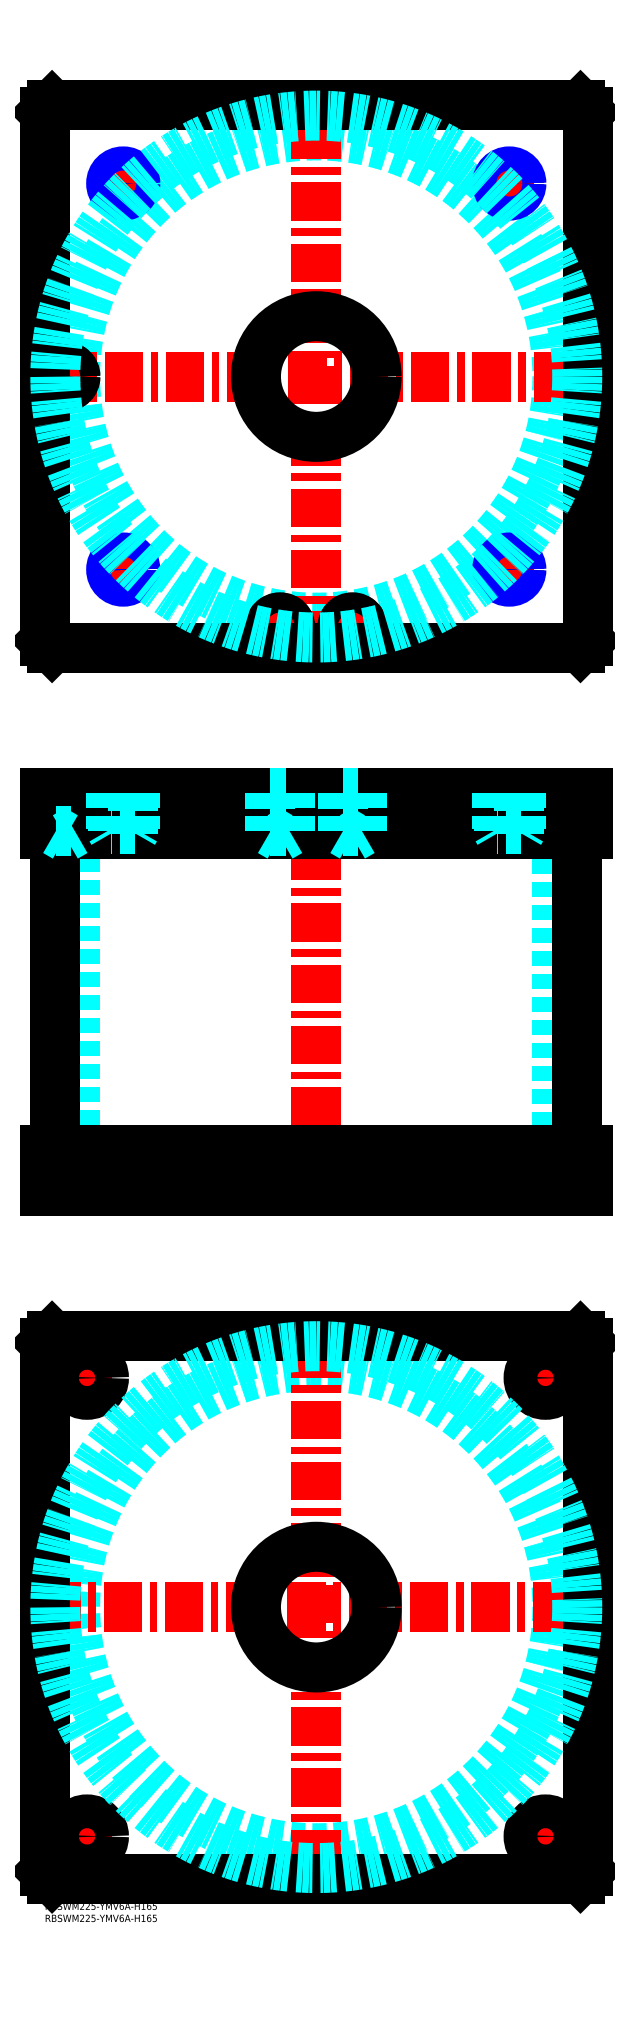
<metadata>
{"format":"dxf","ext":"dxf","renderer":"ezdxf+matplotlib","layout":"modelspace","background":"white","min_lineweight":24,"dpi":150}
</metadata>
<code>
0
SECTION
2
ENTITIES
0
INSERT
8
MSM_CONTINUOUS
2
*U4
10
0
20
0
30
0
0
INSERT
8
MSM_CONTINUOUS
2
*U5
10
0
20
0
30
0
0
CIRCLE
8
MSM_DASHED
10
112.5
20
122.5
30
0
40
99.95
0
LINE
8
MSM_CENTER
10
-1.058
20
122.5
30
0
11
220.7
21
122.5
31
0
0
LINE
8
MSM_CENTER
10
112.5
20
14.35
30
0
11
112.5
21
230.7
31
0
0
LINE
8
MSM_CENTER
10
198.5
20
217.5
30
0
11
216.5
21
217.5
31
0
0
LINE
8
MSM_CENTER
10
207.5
20
208.5
30
0
11
207.5
21
226.5
31
0
0
LINE
8
MSM_CENTER
10
8.5
20
27.5
30
0
11
26.5
21
27.5
31
0
0
LINE
8
MSM_CENTER
10
17.5
20
18.5
30
0
11
17.5
21
36.5
31
0
0
LINE
8
MSM_CENTER
10
198.5
20
27.5
30
0
11
216.5
21
27.5
31
0
0
LINE
8
MSM_CENTER
10
207.5
20
18.5
30
0
11
207.5
21
36.5
31
0
0
LINE
8
MSM_CENTER
10
8.5
20
217.5
30
0
11
26.5
21
217.5
31
0
0
LINE
8
MSM_CENTER
10
17.5
20
208.5
30
0
11
17.5
21
226.5
31
0
0
LINE
8
MSM_CONTINUOUS
10
0
20
232
30
0
11
3
21
235
31
0
0
LINE
8
MSM_CONTINUOUS
10
222
20
235
30
0
11
225
21
232
31
0
0
CIRCLE
8
MSM_CONTINUOUS
10
207.5
20
217.5
30
0
40
7
0
CIRCLE
8
MSM_CONTINUOUS
10
17.5
20
27.5
30
0
40
7
0
CIRCLE
8
MSM_CONTINUOUS
10
207.5
20
27.5
30
0
40
7
0
CIRCLE
8
MSM_CONTINUOUS
10
17.5
20
217.5
30
0
40
7
0
CIRCLE
8
MSM_CONTINUOUS
10
112.5
20
122.5
30
0
40
25
0
LINE
8
MSM_CONTINUOUS
10
0
20
13
30
0
11
0
21
232
31
0
0
LINE
8
MSM_CONTINUOUS
10
3
20
10
30
0
11
0
21
13
31
0
0
LINE
8
MSM_CONTINUOUS
10
222
20
10
30
0
11
3
21
10
31
0
0
LINE
8
MSM_CONTINUOUS
10
225
20
13
30
0
11
222
21
10
31
0
0
LINE
8
MSM_CONTINUOUS
10
225
20
232
30
0
11
225
21
13
31
0
0
LINE
8
MSM_CONTINUOUS
10
3
20
235
30
0
11
222
21
235
31
0
0
LINE
8
MSM_DASHED
10
87.5
20
312
30
0
11
87.5
21
295
31
0
0
LINE
8
MSM_DASHED
10
137.5
20
295
30
0
11
137.5
21
312
31
0
0
LINE
8
MSM_DASHED
10
12.55
20
443
30
0
11
12.55
21
312
31
0
0
LINE
8
MSM_DASHED
10
212.4
20
312
30
0
11
212.4
21
443
31
0
0
LINE
8
MSM_DASHED
10
200.5
20
312
30
0
11
200.5
21
295
31
0
0
LINE
8
MSM_DASHED
10
214.5
20
295
30
0
11
214.5
21
312
31
0
0
LINE
8
MSM_DASHED
10
10.5
20
312
30
0
11
10.5
21
295
31
0
0
LINE
8
MSM_DASHED
10
24.5
20
295
30
0
11
24.5
21
312
31
0
0
LINE
8
MSM_CENTER
10
112.5
20
465
30
0
11
112.5
21
290
31
0
0
LINE
8
MSM_CENTER
10
17.5
20
314
30
0
11
17.5
21
293
31
0
0
LINE
8
MSM_CENTER
10
207.5
20
314
30
0
11
207.5
21
293
31
0
0
LINE
8
MSM_CONTINUOUS
10
4.35
20
443
30
0
11
4.35
21
312
31
0
0
LINE
8
MSM_CONTINUOUS
10
220.7
20
312
30
0
11
220.7
21
443
31
0
0
LINE
8
MSM_CONTINUOUS
10
0
20
312
30
0
11
225
21
312
31
0
0
LINE
8
MSM_CONTINUOUS
10
0
20
295
30
0
11
225
21
295
31
0
0
LINE
8
MSM_CONTINUOUS
10
222
20
295
30
0
11
222
21
312
31
0
0
LINE
8
MSM_CONTINUOUS
10
225
20
295
30
0
11
225
21
312
31
0
0
LINE
8
MSM_CONTINUOUS
10
0
20
295
30
0
11
0
21
312
31
0
0
LINE
8
MSM_CONTINUOUS
10
3
20
295
30
0
11
3
21
312
31
0
0
CIRCLE
8
MSM_DASHED
10
112.5
20
632.5
30
0
40
99.95
0
LINE
8
MSM_CENTER
10
8.5
20
626.3
30
0
11
8.5
21
638.7
31
0
0
LINE
8
MSM_CENTER
10
91.3
20
528.5
30
0
11
103.7
21
528.5
31
0
0
LINE
8
MSM_CENTER
10
97.5
20
522.3
30
0
11
97.5
21
534.7
31
0
0
LINE
8
MSM_CENTER
10
185.5
20
552.5
30
0
11
199.5
21
552.5
31
0
0
LINE
8
MSM_CENTER
10
192.5
20
545.5
30
0
11
192.5
21
559.5
31
0
0
LINE
8
MSM_CENTER
10
25.5
20
712.5
30
0
11
39.5
21
712.5
31
0
0
LINE
8
MSM_CENTER
10
32.5
20
705.5
30
0
11
32.5
21
719.5
31
0
0
LINE
8
MSM_CENTER
10
121.3
20
528.5
30
0
11
133.7
21
528.5
31
0
0
LINE
8
MSM_CENTER
10
127.5
20
522.3
30
0
11
127.5
21
534.7
31
0
0
LINE
8
MSM_CENTER
10
185.5
20
712.5
30
0
11
199.5
21
712.5
31
0
0
LINE
8
MSM_CENTER
10
192.5
20
705.5
30
0
11
192.5
21
719.5
31
0
0
LINE
8
MSM_CENTER
10
25.5
20
552.5
30
0
11
39.5
21
552.5
31
0
0
LINE
8
MSM_CENTER
10
32.5
20
545.5
30
0
11
32.5
21
559.5
31
0
0
LINE
8
MSM_CENTER
10
-0.65
20
632.5
30
0
11
226.1
21
632.5
31
0
0
LINE
8
MSM_CENTER
10
112.5
20
519.3
30
0
11
112.5
21
745.6
31
0
0
CIRCLE
8
MSM_CONTINUOUS
10
97.5
20
528.5
30
0
40
4
0
CIRCLE
8
MSM_CONTINUOUS
10
192.5
20
552.5
30
0
40
4.188
0
CIRCLE
8
MSM_CONTINUOUS
10
8.5
20
632.5
30
0
40
4
0
LINE
8
MSM_CONTINUOUS
10
3
20
745
30
0
11
0
21
742
31
0
0
LINE
8
MSM_CONTINUOUS
10
222
20
745
30
0
11
3
21
745
31
0
0
LINE
8
MSM_CONTINUOUS
10
225
20
742
30
0
11
222
21
745
31
0
0
LINE
8
MSM_CONTINUOUS
10
222
20
520
30
0
11
225
21
523
31
0
0
LINE
8
MSM_CONTINUOUS
10
3
20
520
30
0
11
222
21
520
31
0
0
LINE
8
MSM_CONTINUOUS
10
0
20
523
30
0
11
3
21
520
31
0
0
LINE
8
MSM_CONTINUOUS
10
0
20
742
30
0
11
0
21
523
31
0
0
CIRCLE
8
MSM_CONTINUOUS
10
112.5
20
632.5
30
0
40
25
0
CIRCLE
8
MSM_CONTINUOUS
10
8.5
20
632.5
30
0
40
4.2
0
CIRCLE
8
MSM_CONTINUOUS
10
97.5
20
528.5
30
0
40
4.2
0
LINE
8
MSM_CONTINUOUS
10
225
20
523
30
0
11
225
21
742
31
0
0
CIRCLE
8
MSM_CONTINUOUS
10
32.5
20
712.5
30
0
40
4.188
0
CIRCLE
8
MSM_CONTINUOUS
10
127.5
20
528.5
30
0
40
4
0
CIRCLE
8
MSM_CONTINUOUS
10
127.5
20
528.5
30
0
40
4.2
0
CIRCLE
8
MSM_CONTINUOUS
10
192.5
20
712.5
30
0
40
4.188
0
CIRCLE
8
MSM_CONTINUOUS
10
32.5
20
552.5
30
0
40
4.188
0
CIRCLE
8
MSM_DASHED
10
112.5
20
122.5
30
0
40
108.2
0
CIRCLE
8
MSM_NARROW
10
192.5
20
552.5
30
0
40
5
0
CIRCLE
8
MSM_NARROW
10
32.5
20
552.5
30
0
40
5
0
CIRCLE
8
MSM_NARROW
10
32.5
20
712.5
30
0
40
5
0
CIRCLE
8
MSM_NARROW
10
192.5
20
712.5
30
0
40
5
0
CIRCLE
8
MSM_DASHED
10
112.5
20
632.5
30
0
40
108.2
0
LINE
8
MSM_DASHED
10
4.5
20
459.8
30
0
11
4.5
21
444
31
0
0
LINE
8
MSM_DASHED
10
12.5
20
444
30
0
11
12.5
21
459.8
31
0
0
LINE
8
MSM_DASHED
10
12.5
20
459.8
30
0
11
12.7
21
460
31
0
0
LINE
8
MSM_DASHED
10
4.3
20
460
30
0
11
4.5
21
459.8
31
0
0
LINE
8
MSM_DASHED
10
12.5
20
459.8
30
0
11
4.5
21
459.8
31
0
0
LINE
8
MSM_DASHED
10
87.5
20
460
30
0
11
87.5
21
443
31
0
0
LINE
8
MSM_DASHED
10
137.5
20
443
30
0
11
137.5
21
460
31
0
0
LINE
8
MSM_DASHED
10
131.5
20
459.8
30
0
11
131.7
21
460
31
0
0
LINE
8
MSM_DASHED
10
123.3
20
460
30
0
11
123.5
21
459.8
31
0
0
LINE
8
MSM_DASHED
10
101.5
20
459.8
30
0
11
101.7
21
460
31
0
0
LINE
8
MSM_DASHED
10
93.3
20
460
30
0
11
93.5
21
459.8
31
0
0
LINE
8
MSM_CENTER
10
32.5
20
462
30
0
11
32.5
21
441
31
0
0
LINE
8
MSM_CENTER
10
192.5
20
462
30
0
11
192.5
21
441
31
0
0
LINE
8
MSM_CENTER
10
97.5
20
462
30
0
11
97.5
21
439.7
31
0
0
LINE
8
MSM_CENTER
10
127.5
20
462
30
0
11
127.5
21
439.7
31
0
0
LINE
8
MSM_CENTER
10
8.5
20
462
30
0
11
8.5
21
439.7
31
0
0
LINE
8
MSM_CONTINUOUS
10
0
20
443
30
0
11
225
21
443
31
0
0
LINE
8
MSM_CONTINUOUS
10
225
20
460
30
0
11
225
21
443
31
0
0
LINE
8
MSM_CONTINUOUS
10
0
20
460
30
0
11
225
21
460
31
0
0
LINE
8
MSM_CONTINUOUS
10
222
20
460
30
0
11
222
21
443
31
0
0
LINE
8
MSM_CONTINUOUS
10
3
20
460
30
0
11
3
21
443
31
0
0
LINE
8
MSM_CONTINUOUS
10
0
20
460
30
0
11
0
21
443
31
0
0
LINE
8
MSM_DASHED
10
4.5
20
444
30
0
11
8.5
21
441.7
31
0
0
LINE
8
MSM_DASHED
10
12.5
20
444
30
0
11
8.5
21
441.7
31
0
0
LINE
8
MSM_DASHED
10
101.5
20
444
30
0
11
97.5
21
441.7
31
0
0
LINE
8
MSM_DASHED
10
93.5
20
444
30
0
11
97.5
21
441.7
31
0
0
LINE
8
MSM_DASHED
10
101.5
20
444
30
0
11
101.5
21
459.8
31
0
0
LINE
8
MSM_DASHED
10
93.5
20
459.8
30
0
11
93.5
21
444
31
0
0
LINE
8
MSM_DASHED
10
131.5
20
444
30
0
11
127.5
21
441.7
31
0
0
LINE
8
MSM_DASHED
10
123.5
20
444
30
0
11
127.5
21
441.7
31
0
0
LINE
8
MSM_DASHED
10
131.5
20
444
30
0
11
131.5
21
459.8
31
0
0
LINE
8
MSM_DASHED
10
123.5
20
459.8
30
0
11
123.5
21
444
31
0
0
LINE
8
MSM_DASHED
10
93.5
20
444
30
0
11
101.5
21
444
31
0
0
LINE
8
MSM_DASHED
10
123.5
20
459.8
30
0
11
131.5
21
459.8
31
0
0
LINE
8
MSM_DASHED
10
93.5
20
459.8
30
0
11
101.5
21
459.8
31
0
0
LINE
8
MSM_DASHED
10
123.5
20
444
30
0
11
131.5
21
444
31
0
0
LINE
8
MSM_DASHED
10
4.5
20
444
30
0
11
12.5
21
444
31
0
0
LINE
8
MSM_DASHED
10
188.3
20
460
30
0
11
188.3
21
443
31
0
0
LINE
8
MSM_DASHED
10
196.7
20
443
30
0
11
196.7
21
460
31
0
0
LINE
8
MSM_DASHED
10
197.5
20
460
30
0
11
197.5
21
445
31
0
0
LINE
8
MSM_DASHED
10
196.7
20
443.6
30
0
11
197.5
21
445
31
0
0
LINE
8
MSM_DASHED
10
197.5
20
445
30
0
11
187.5
21
445
31
0
0
LINE
8
MSM_DASHED
10
187.5
20
460
30
0
11
187.5
21
445
31
0
0
LINE
8
MSM_DASHED
10
188.3
20
443.6
30
0
11
187.5
21
445
31
0
0
LINE
8
MSM_DASHED
10
28.31
20
460
30
0
11
28.31
21
443
31
0
0
LINE
8
MSM_DASHED
10
36.69
20
443
30
0
11
36.69
21
460
31
0
0
LINE
8
MSM_DASHED
10
37.5
20
460
30
0
11
37.5
21
445
31
0
0
LINE
8
MSM_DASHED
10
36.69
20
443.6
30
0
11
37.5
21
445
31
0
0
LINE
8
MSM_DASHED
10
37.5
20
445
30
0
11
27.5
21
445
31
0
0
LINE
8
MSM_DASHED
10
27.5
20
460
30
0
11
27.5
21
445
31
0
0
LINE
8
MSM_DASHED
10
28.31
20
443.6
30
0
11
27.5
21
445
31
0
0
ENDSEC
0
EOF

</code>
